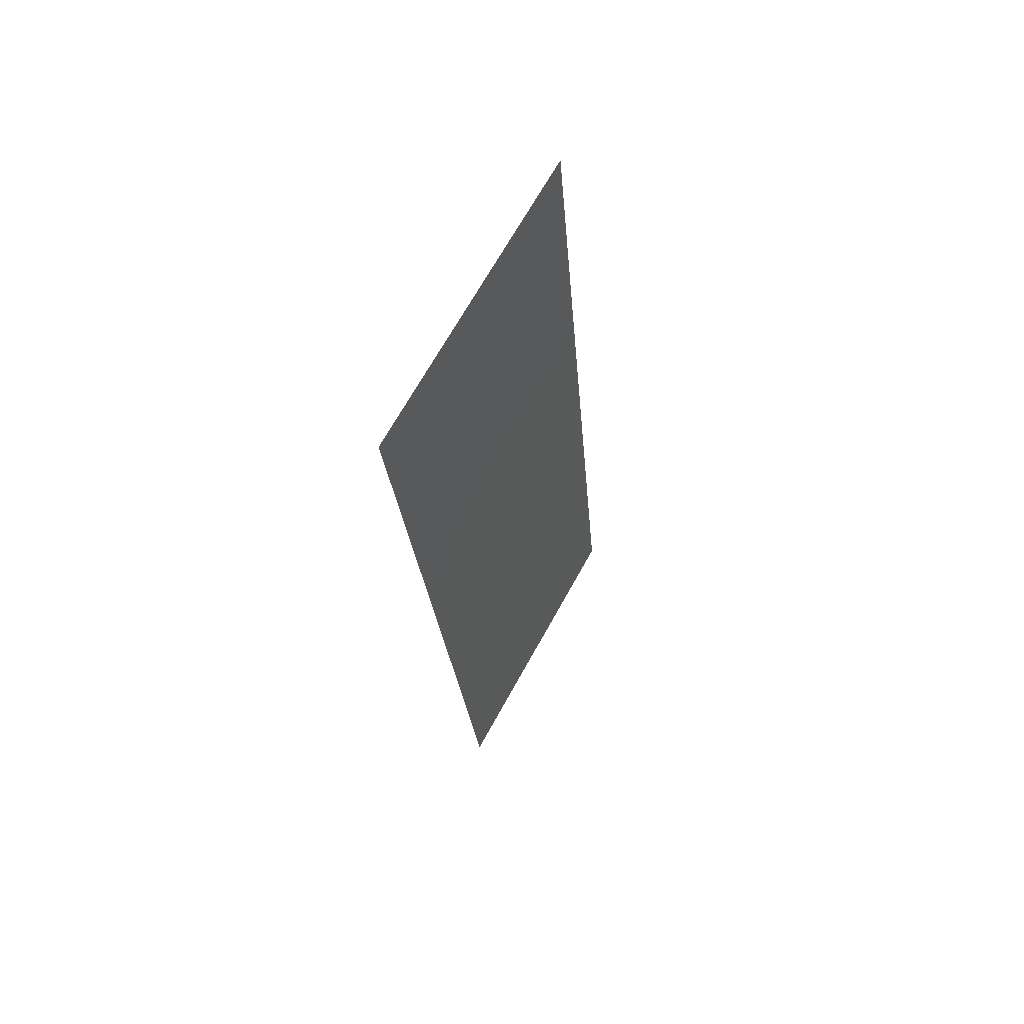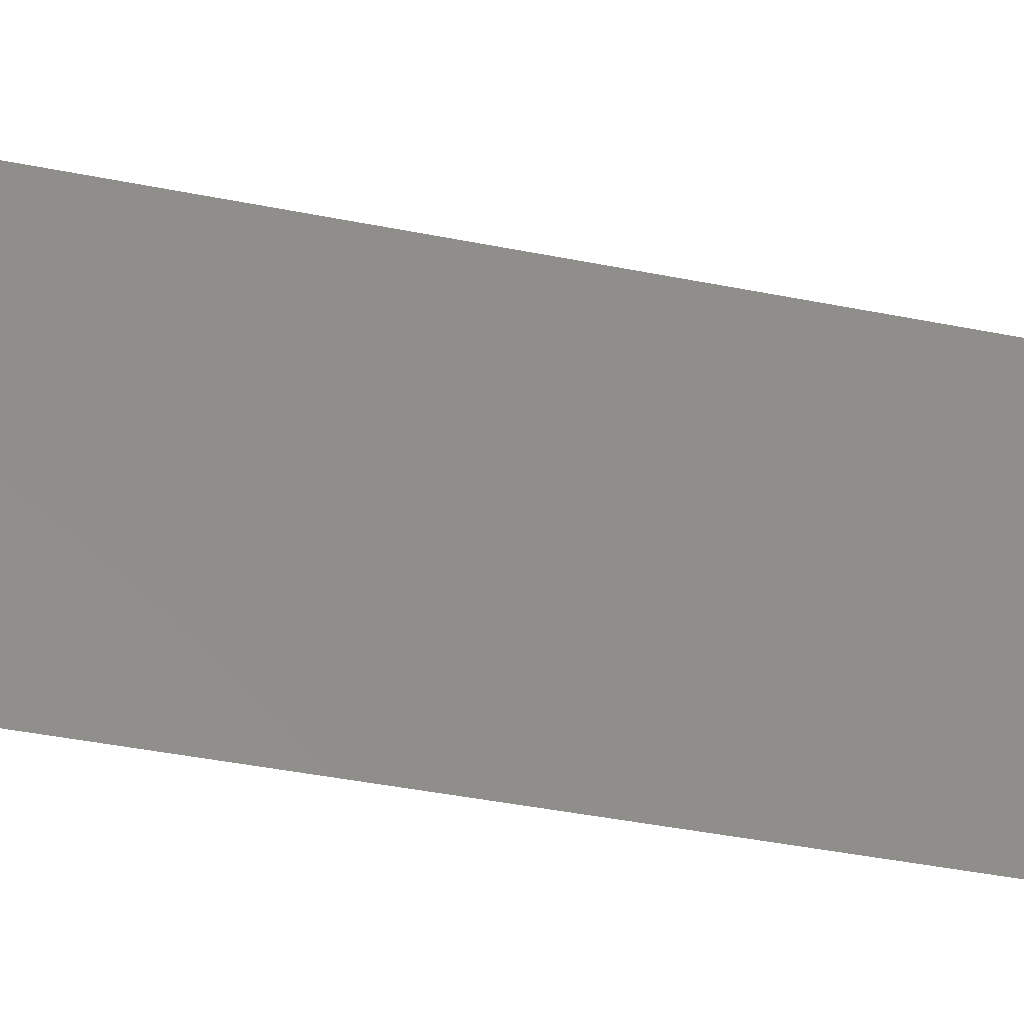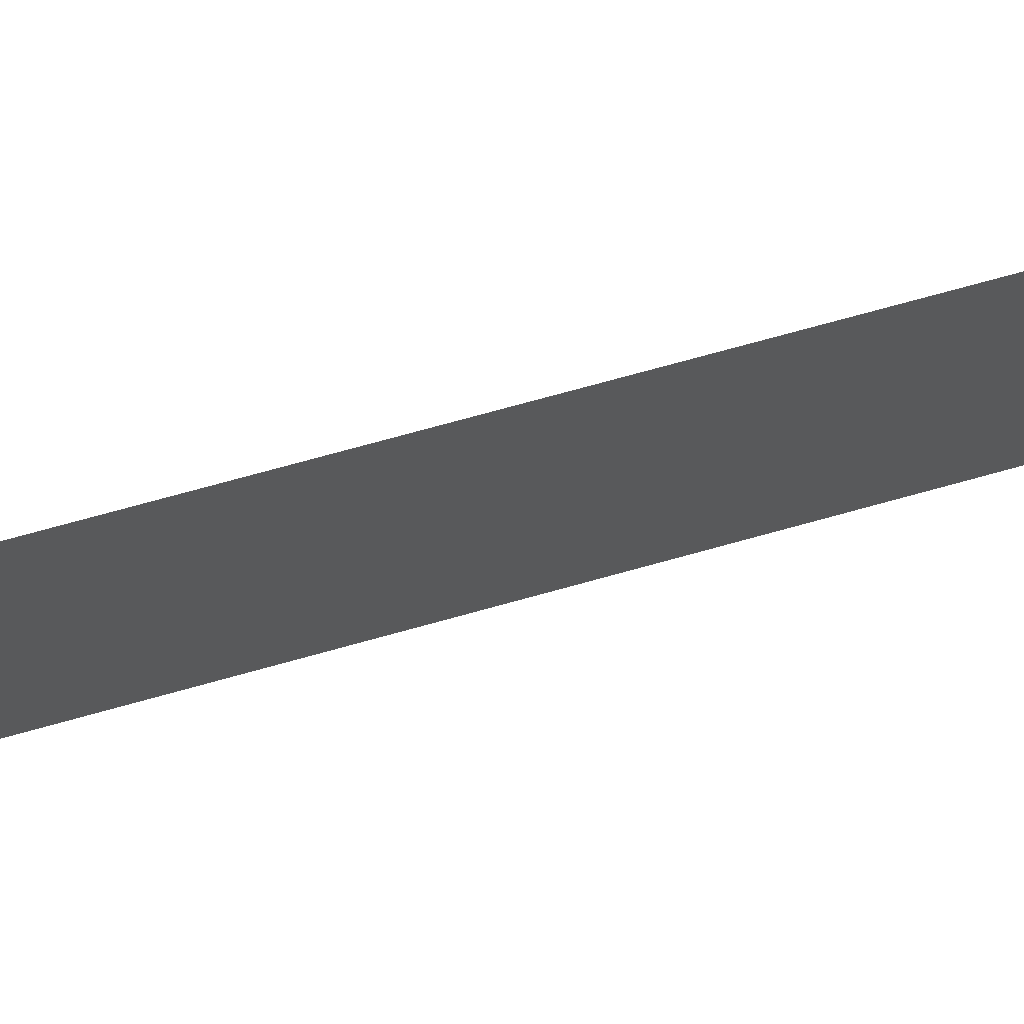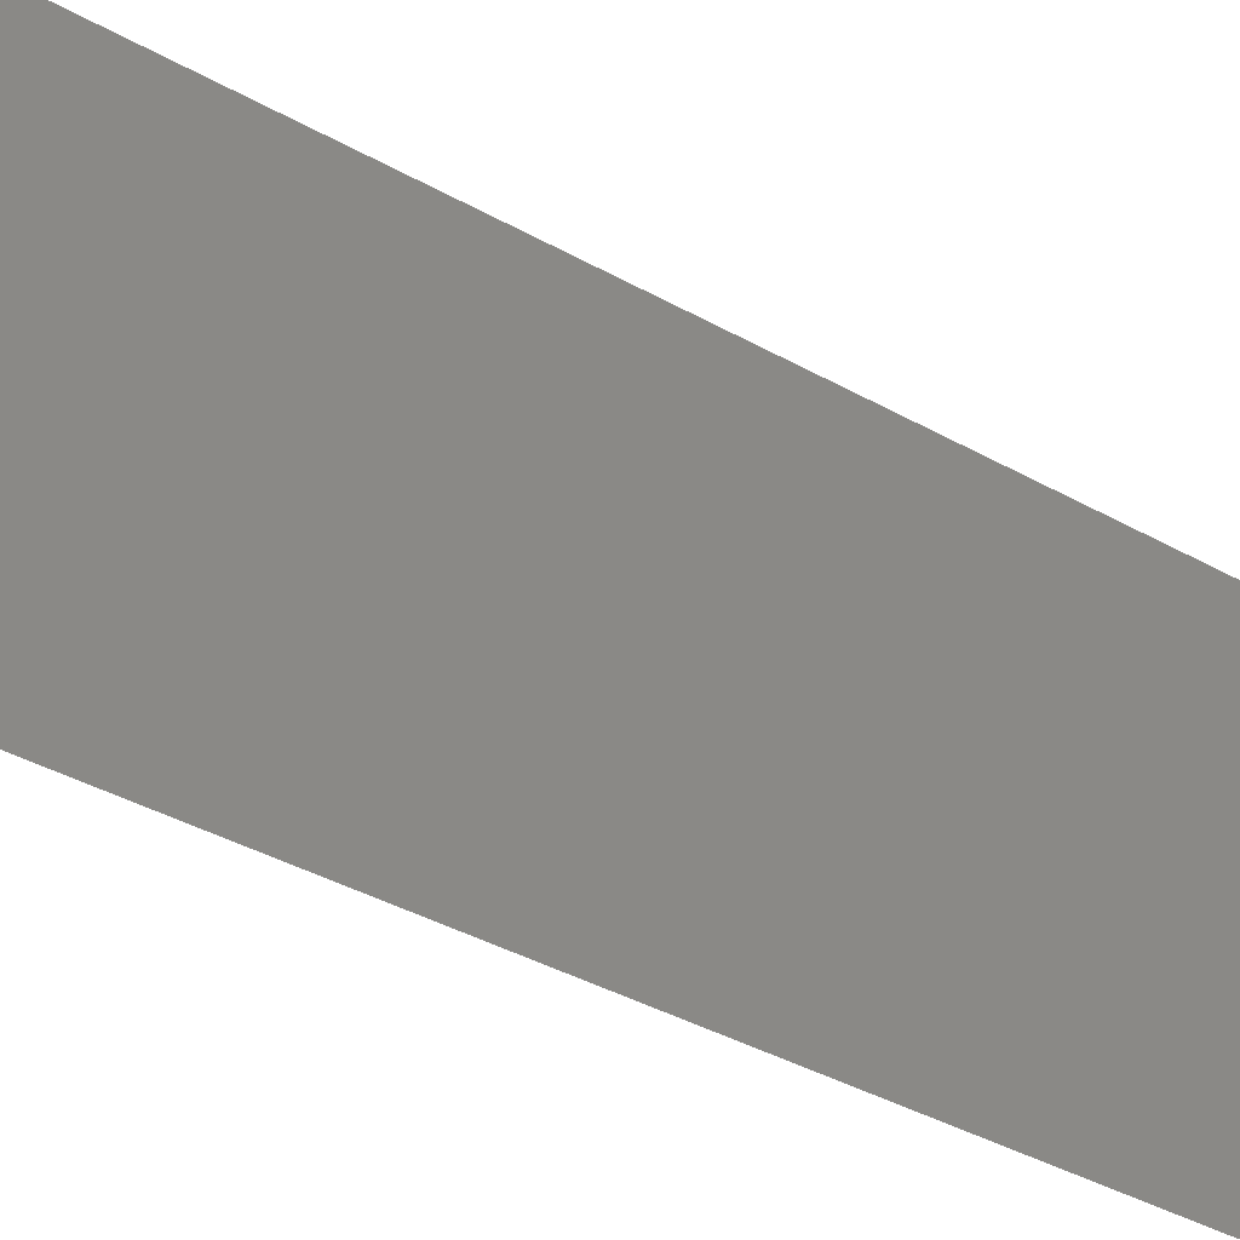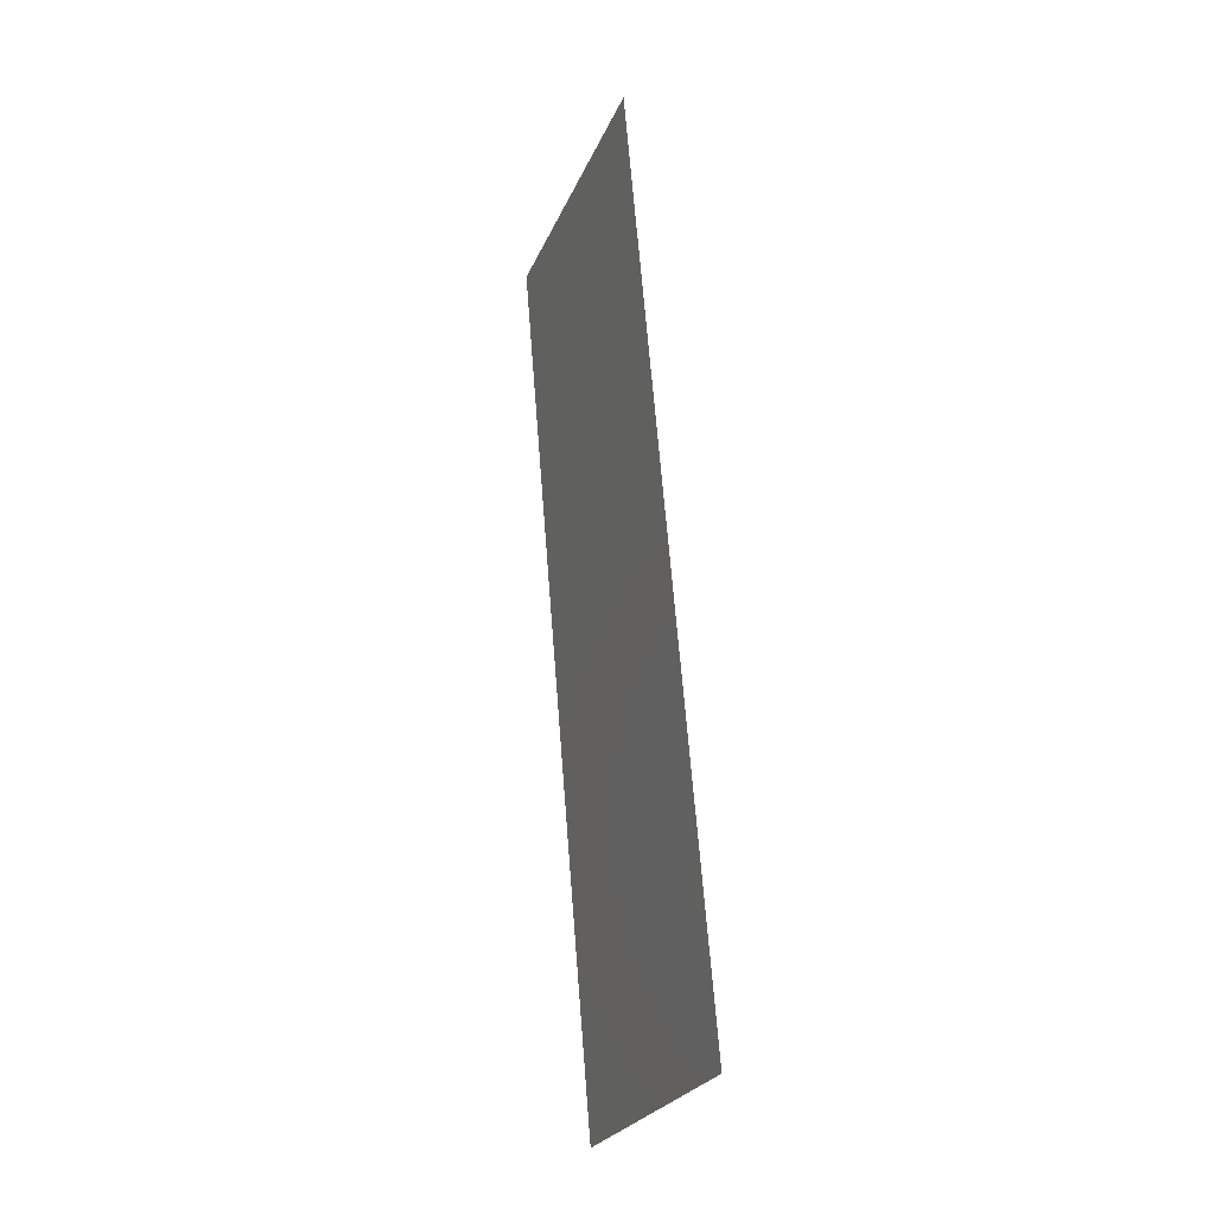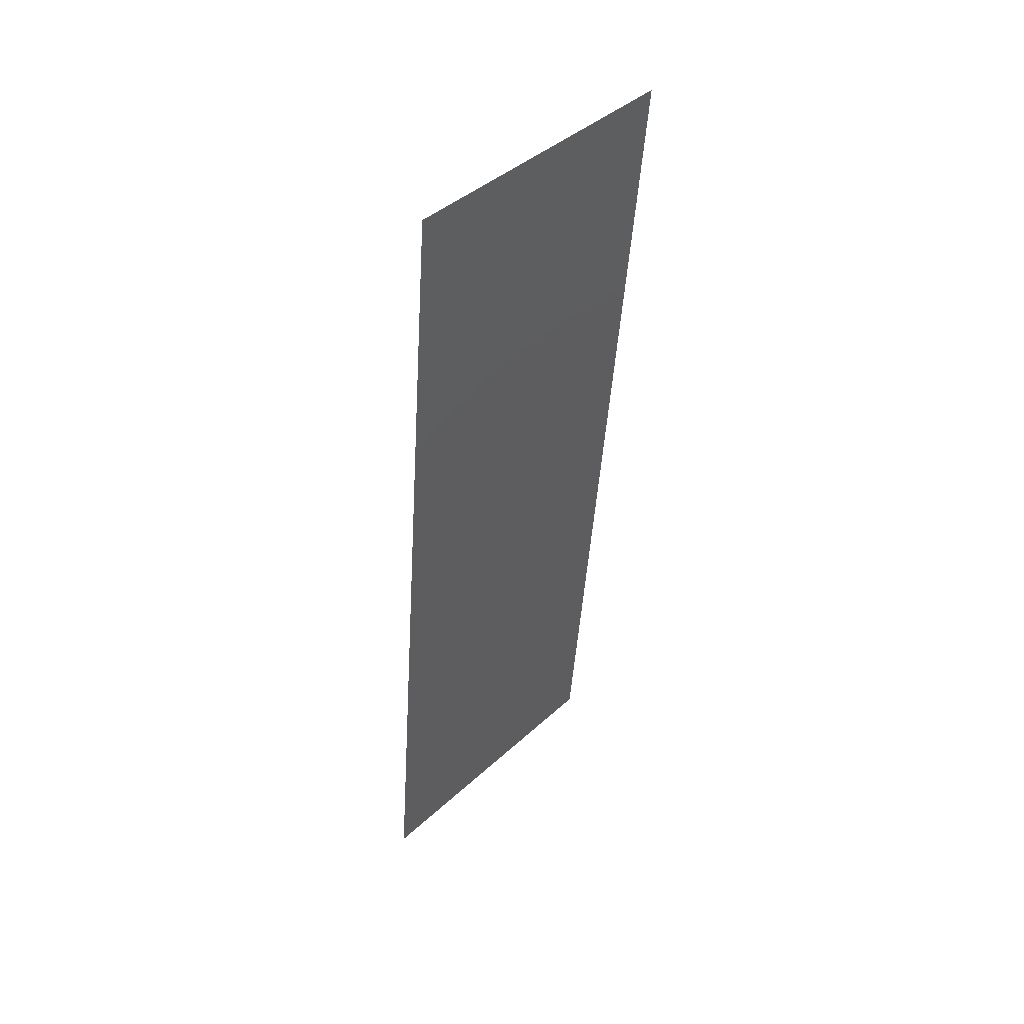
<metadata>
{"format":"stl","ext":"stl","renderer":"f3d","projection":"perspective","resolution":1024,"background":"white","views":[{"elev":69.2,"azim":-150.9,"up":"+Y"},{"elev":-38.8,"azim":70.8,"up":"+Z"},{"elev":74.1,"azim":-110.2,"up":"+Z"},{"elev":-33.8,"azim":-133.3,"up":"+Z"},{"elev":-25.6,"azim":160.8,"up":"+Y"},{"elev":41.7,"azim":42.3,"up":"+Y"}]}
</metadata>
<code>
# stl→obj: 19 verts, 22 faces
v 0.01193 0.04714 0.02
v 0.01217 0.05009 0.008497
v 0.01291 0.05893 0.02
v 0.008982 0.01179 0
v 0.008736 0.008839 0.0115
v 0.008 0 0
v 0.01291 0.05893 0.01
v 0.01291 0.05893 0
v 0.008 0 0.01
v 0.008 0 0.02
v 0.01193 0.04714 0
v 0.008982 0.01179 0.02
v 0.009514 0.01817 0.01025
v 0.01045 0.02946 0.01
v 0.009964 0.02357 0.02
v 0.01095 0.03536 0.02
v 0.009964 0.02357 0
v 0.0114 0.04076 0.009749
v 0.01095 0.03536 0
f 1 2 3
f 4 5 6
f 7 2 8
f 9 5 10
f 8 2 11
f 10 5 12
f 13 14 15
f 15 14 16
f 17 14 13
f 11 18 19
f 12 13 15
f 17 13 4
f 19 14 17
f 16 18 1
f 16 14 18
f 18 14 19
f 13 5 4
f 18 2 1
f 11 2 18
f 12 5 13
f 6 5 9
f 3 2 7

</code>
